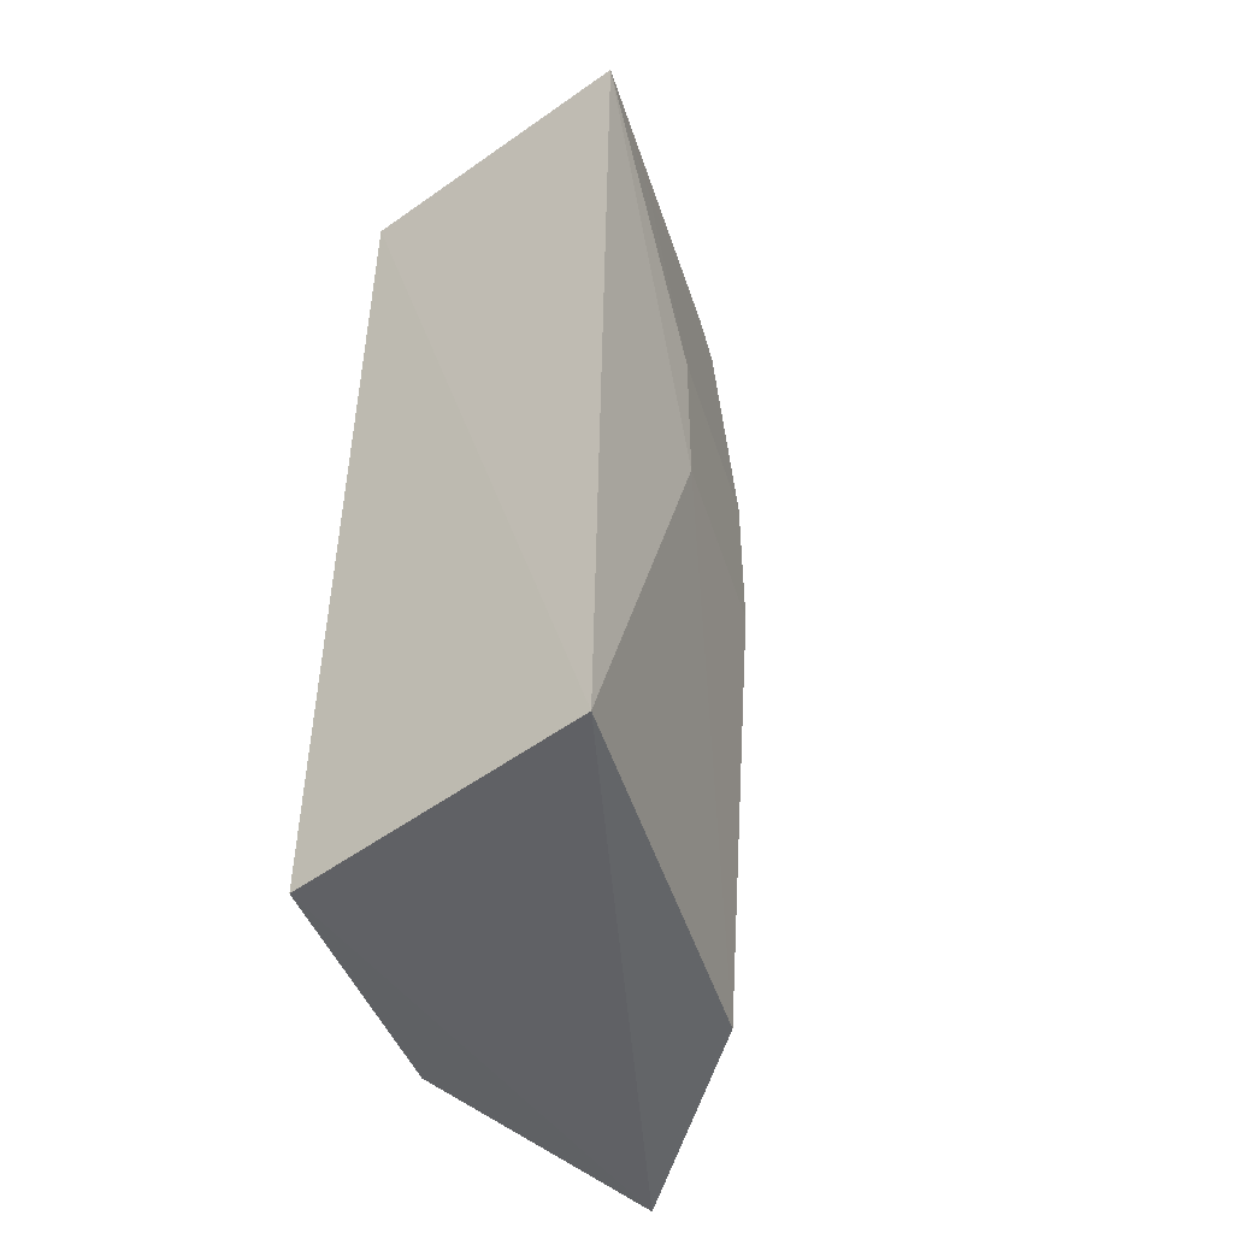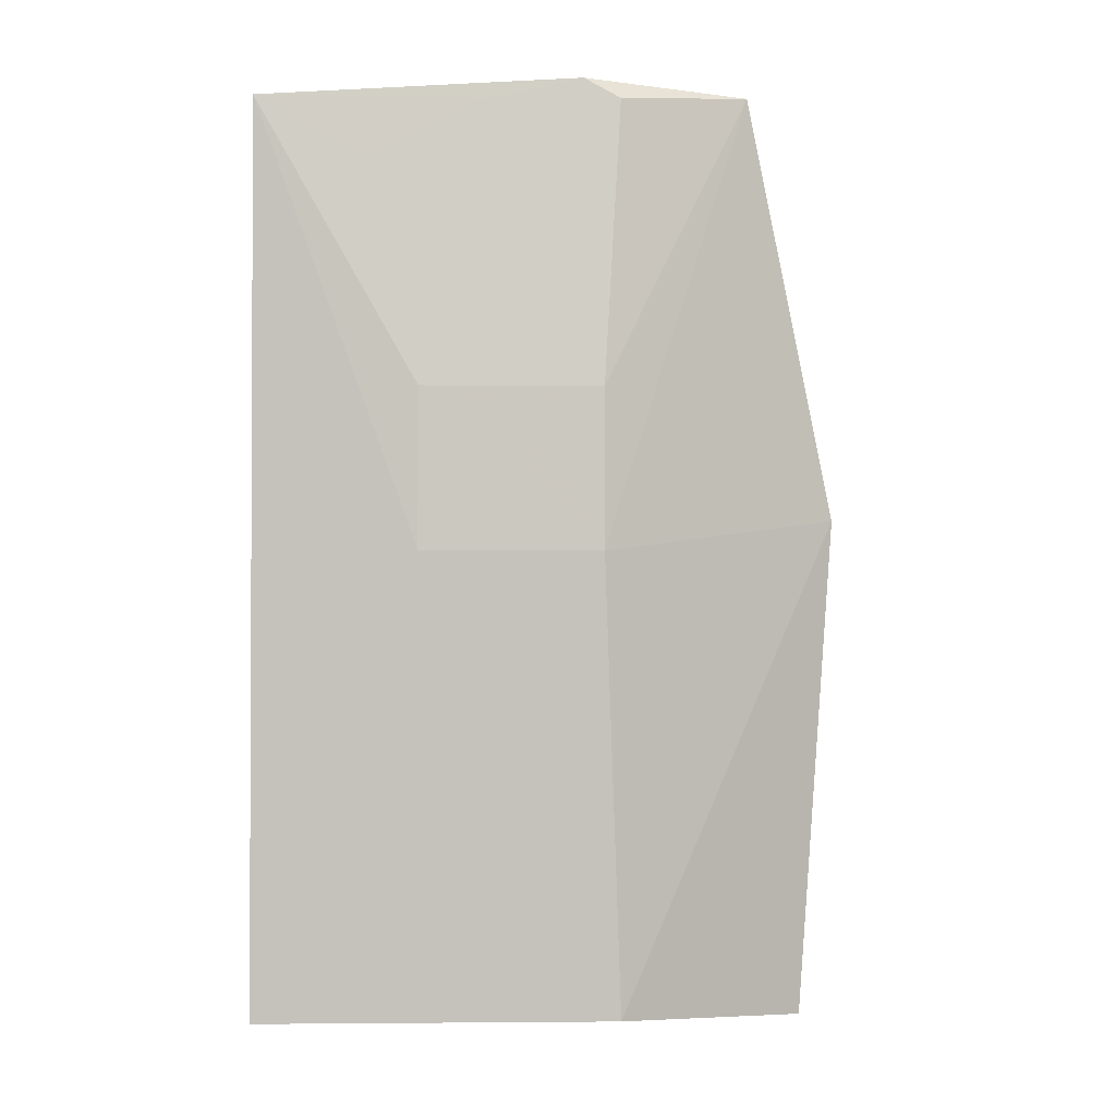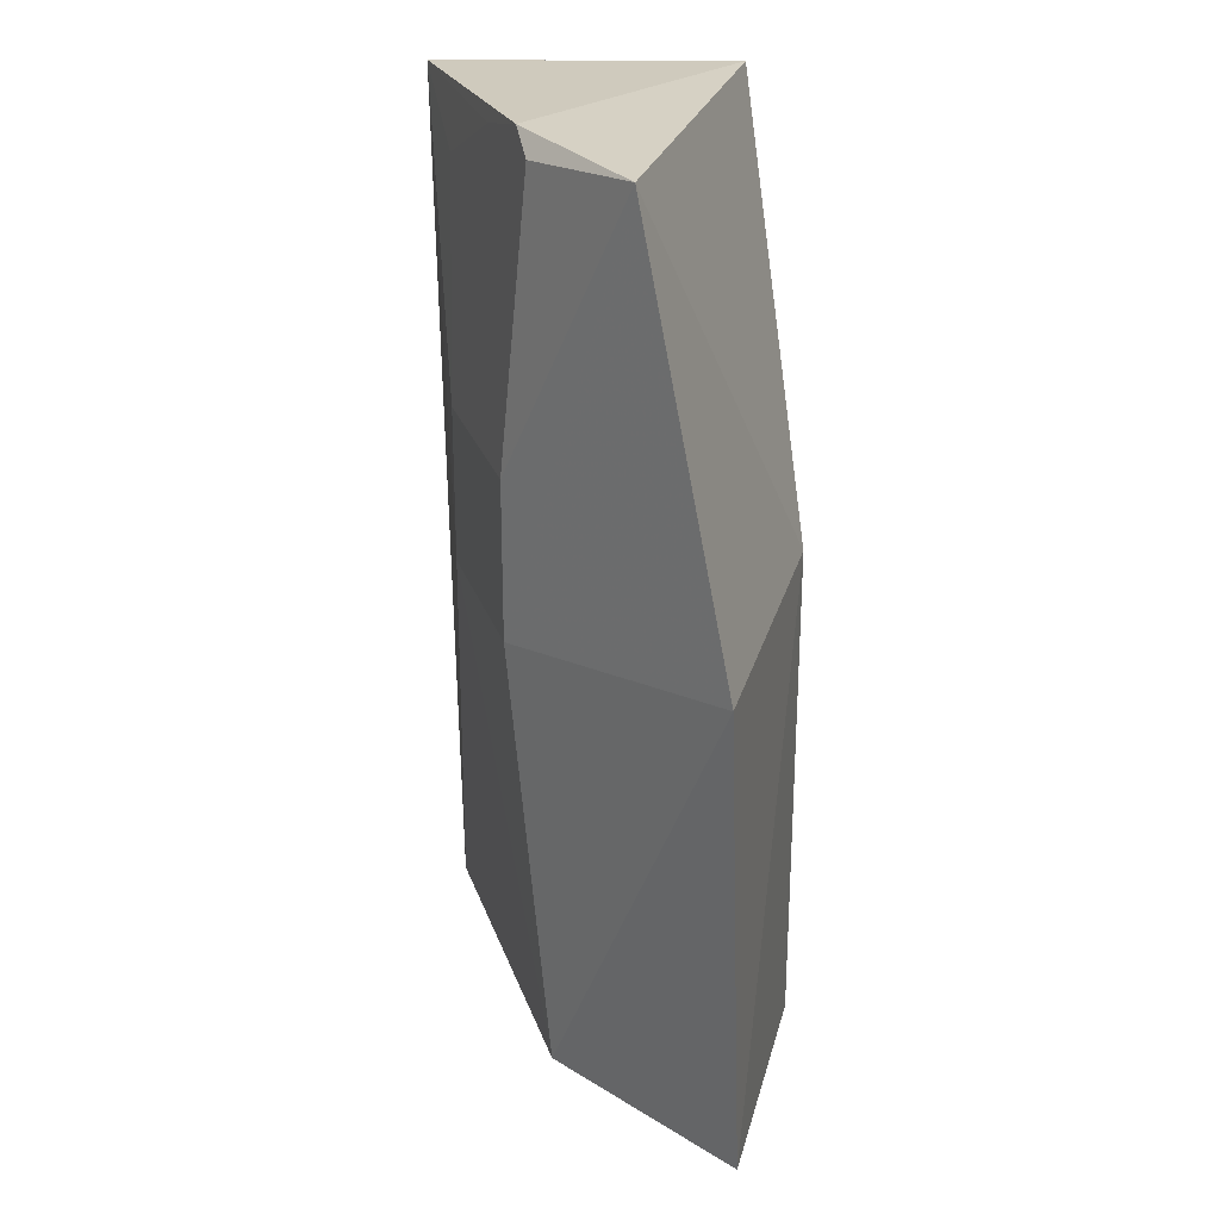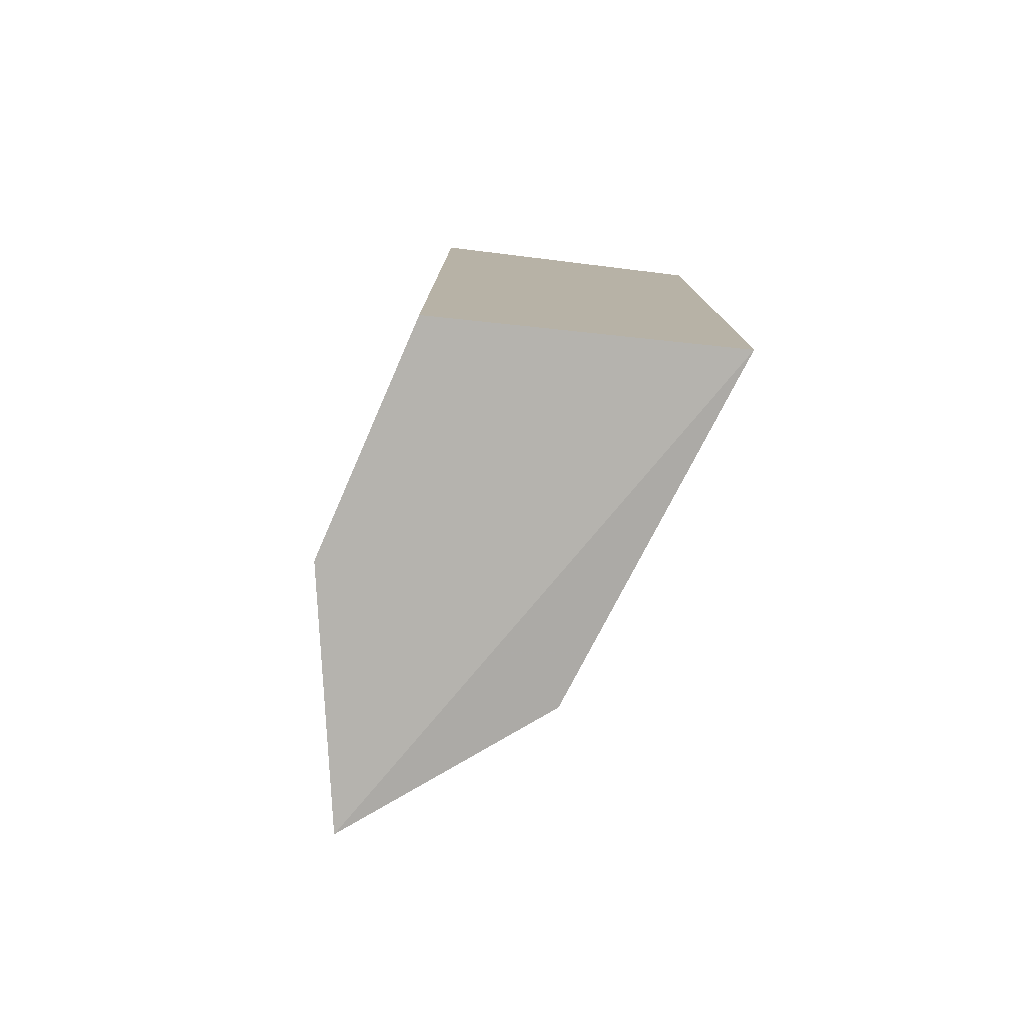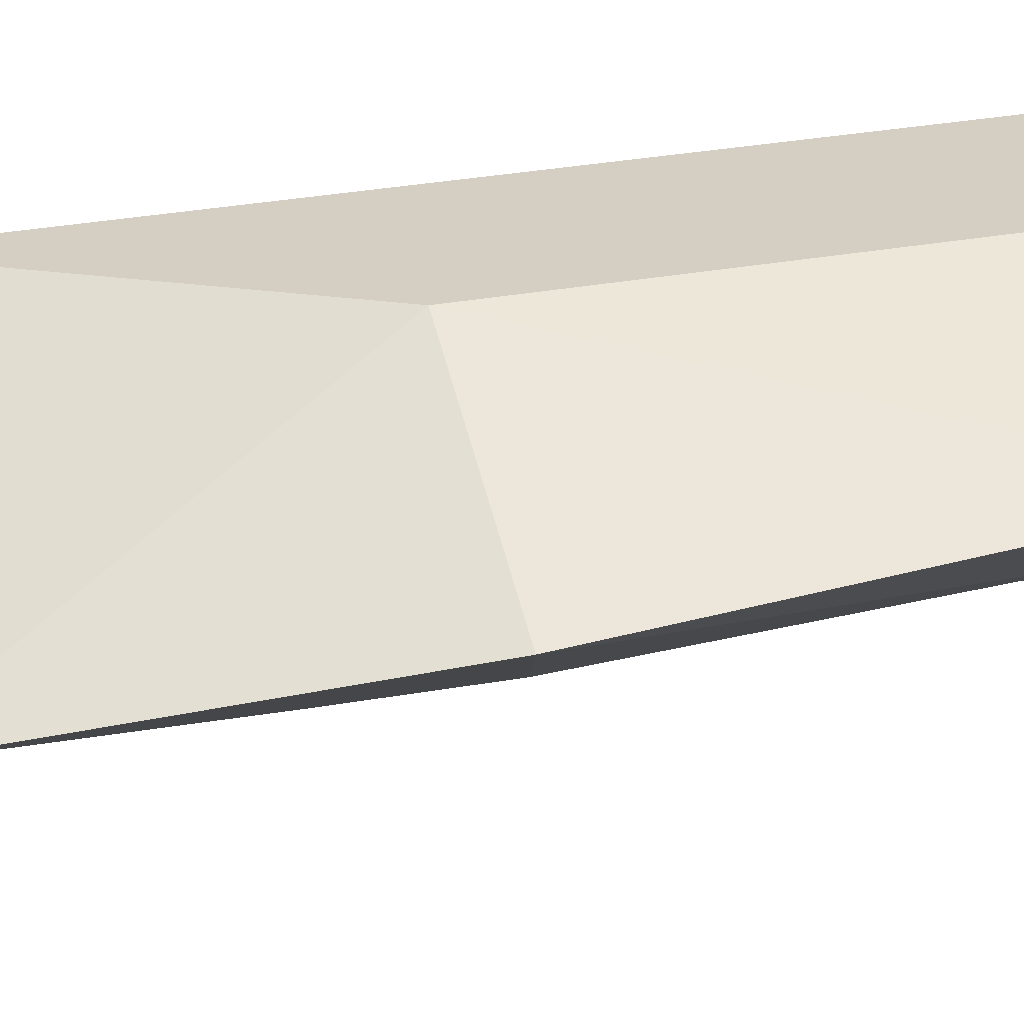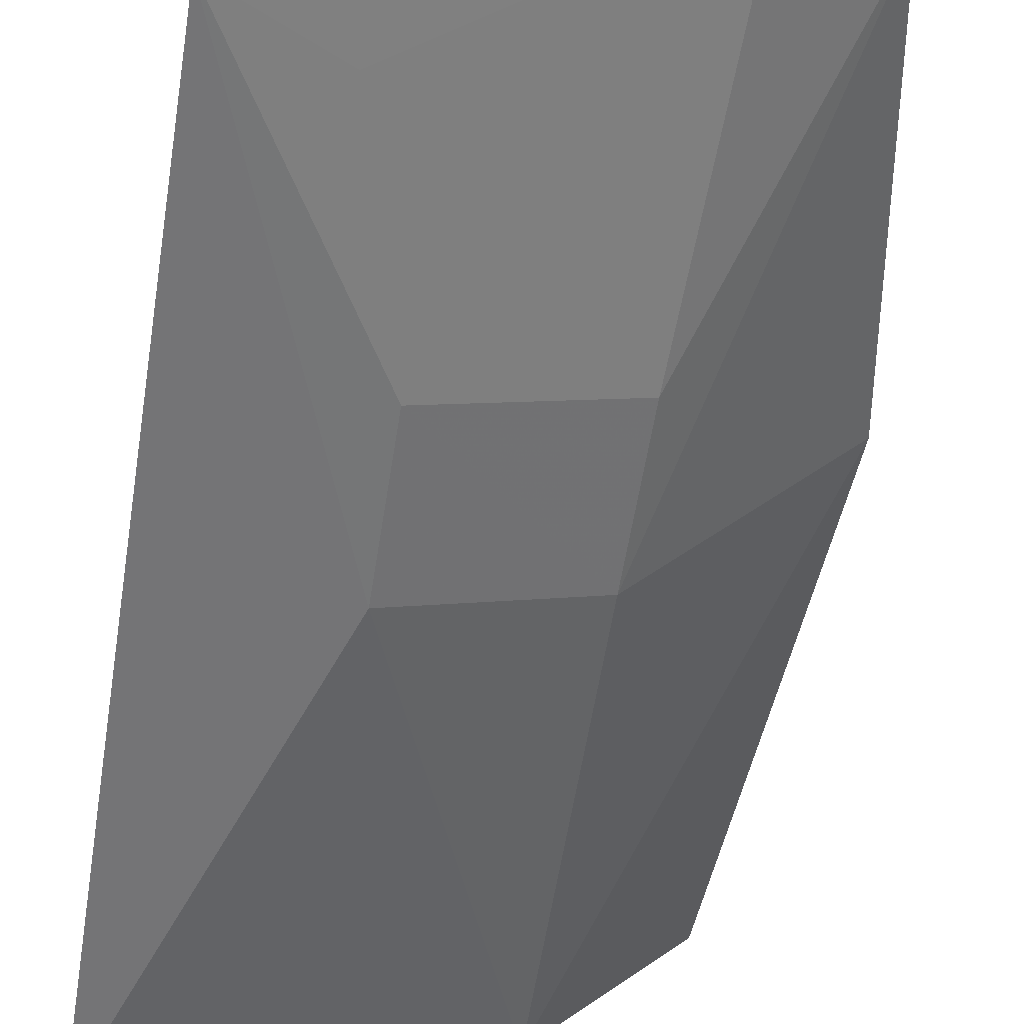
<metadata>
{"format":"obj","ext":"obj","renderer":"f3d","projection":"perspective","resolution":1024,"background":"white","views":[{"elev":-48.8,"azim":125.6,"up":"+Y"},{"elev":-2.1,"azim":-164.4,"up":"+Y"},{"elev":26.5,"azim":-88.7,"up":"+Y"},{"elev":-78.8,"azim":80.5,"up":"+Y"},{"elev":40.2,"azim":-101.7,"up":"+Z"},{"elev":-57.8,"azim":171.0,"up":"+Z"}]}
</metadata>
<code>
v -0.0382 -0.1439 -0.08531
v -0.03357 -0.1428 -0.162
v -0.0382 0.09848 -0.08531
v -0.1545 0.1011 -0.1113
v -0.1632 -0.147 -0.08474
v -0.03458 0.09749 -0.1651
v -0.1247 -0.1429 -0.1323
v -0.0988 -0.1439 -0.07015
v -0.1162 0.1029 -0.1379
v -0.1735 -0.01159 -0.08906
v -0.07753 -0.02117 -0.1577
v -0.123 -0.02118 -0.1426
v -0.0988 -0.007576 -0.07015
v -0.07751 0.02115 -0.1576
v -0.1256 0.09758 -0.1353
v -0.06239 0.08166 -0.1574
v -0.123 0.02116 -0.1426
v -0.09377 0.09719 -0.1458
f 1 2 3
f 5 2 1
f 6 3 2
f 7 2 5
f 8 5 1
f 8 1 3
f 9 4 3
f 9 3 6
f 10 7 5
f 11 6 2
f 11 2 7
f 12 10 4
f 12 7 10
f 12 11 7
f 13 10 5
f 13 5 8
f 13 8 3
f 13 3 4
f 13 4 10
f 14 6 11
f 14 11 12
f 15 4 9
f 16 6 14
f 17 12 4
f 17 4 15
f 17 14 12
f 17 15 9
f 18 9 6
f 18 6 16
f 18 16 14
f 18 17 9
f 18 14 17

</code>
